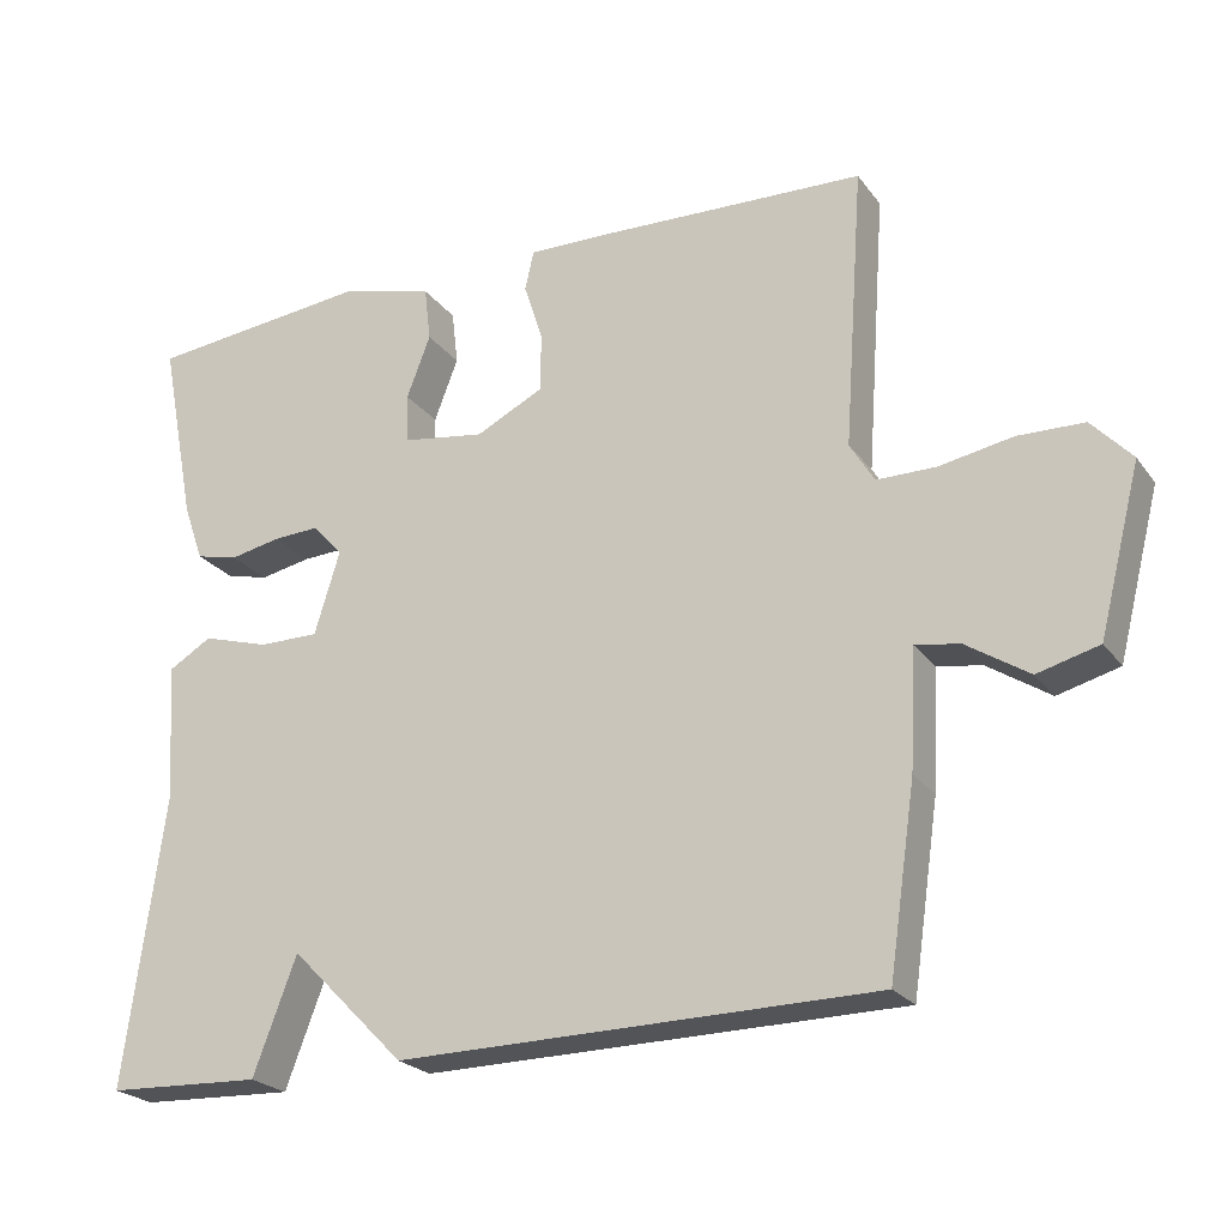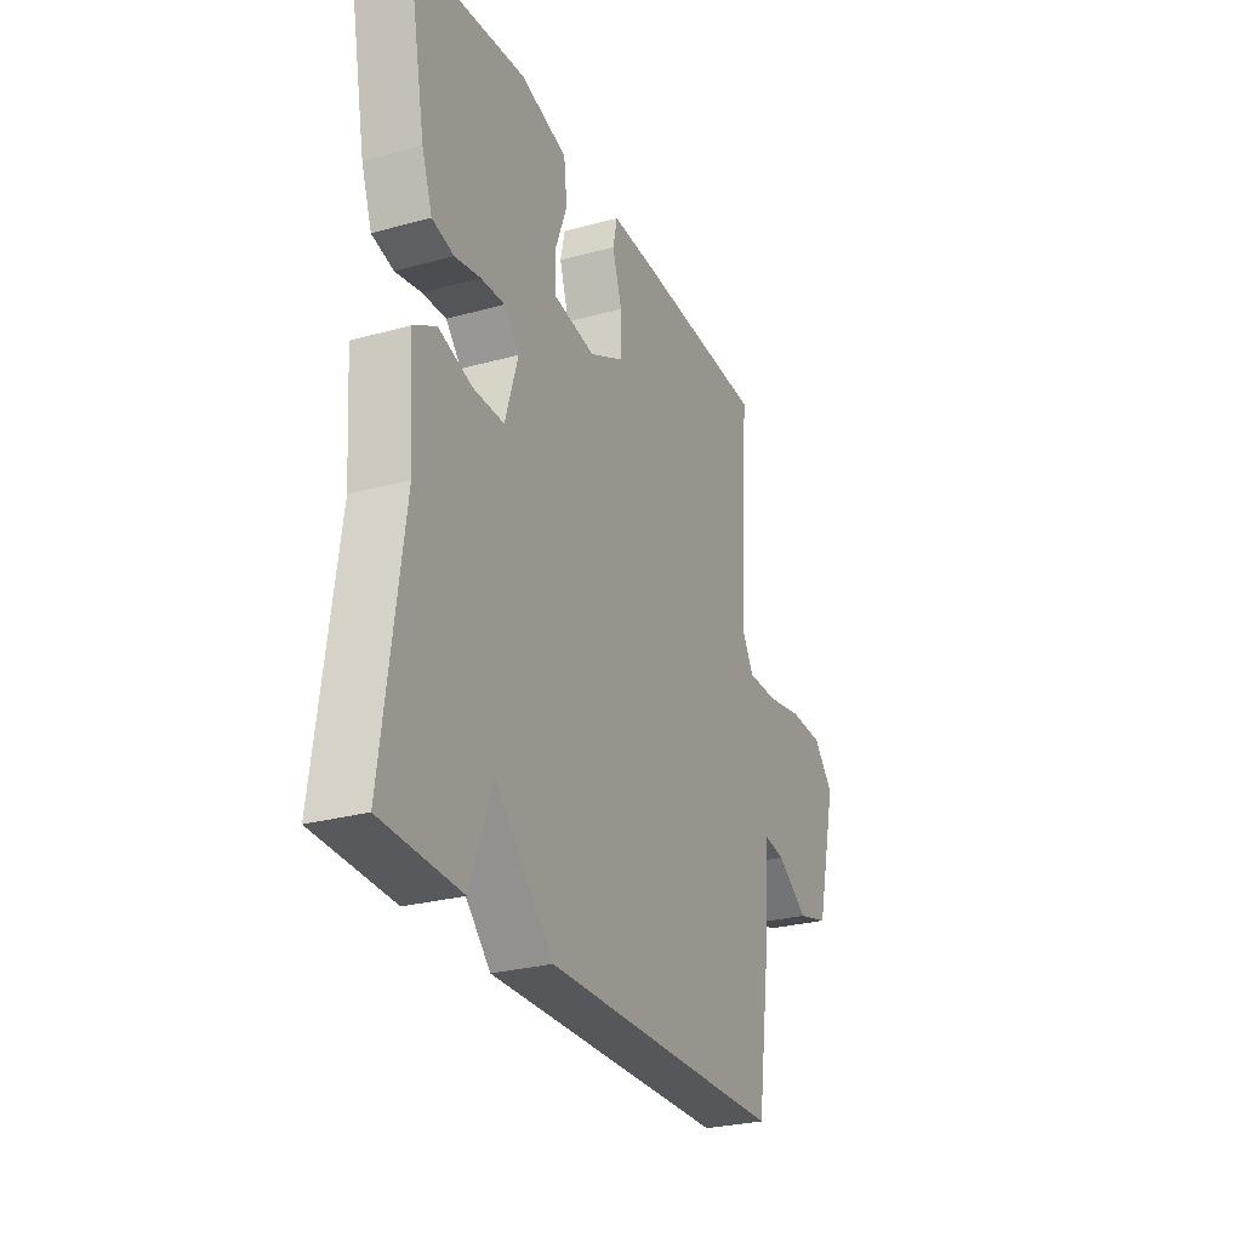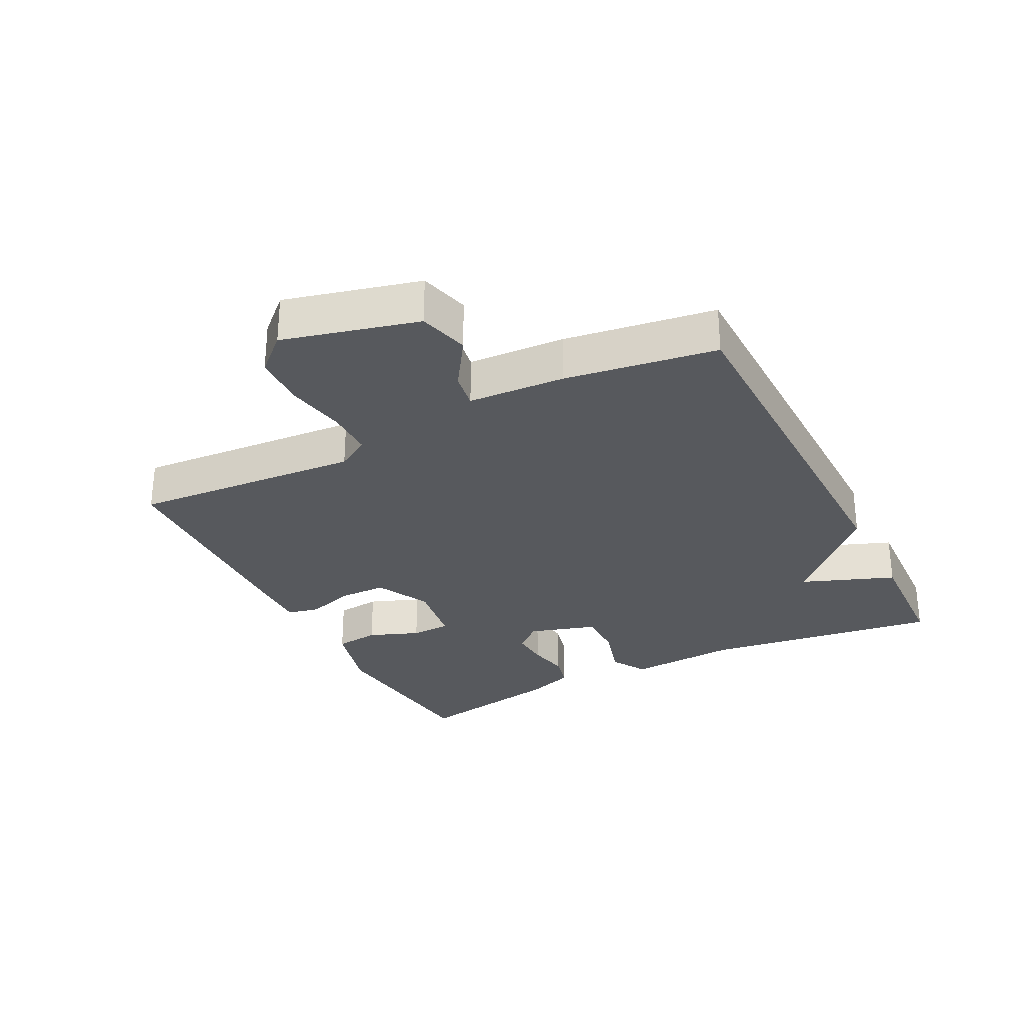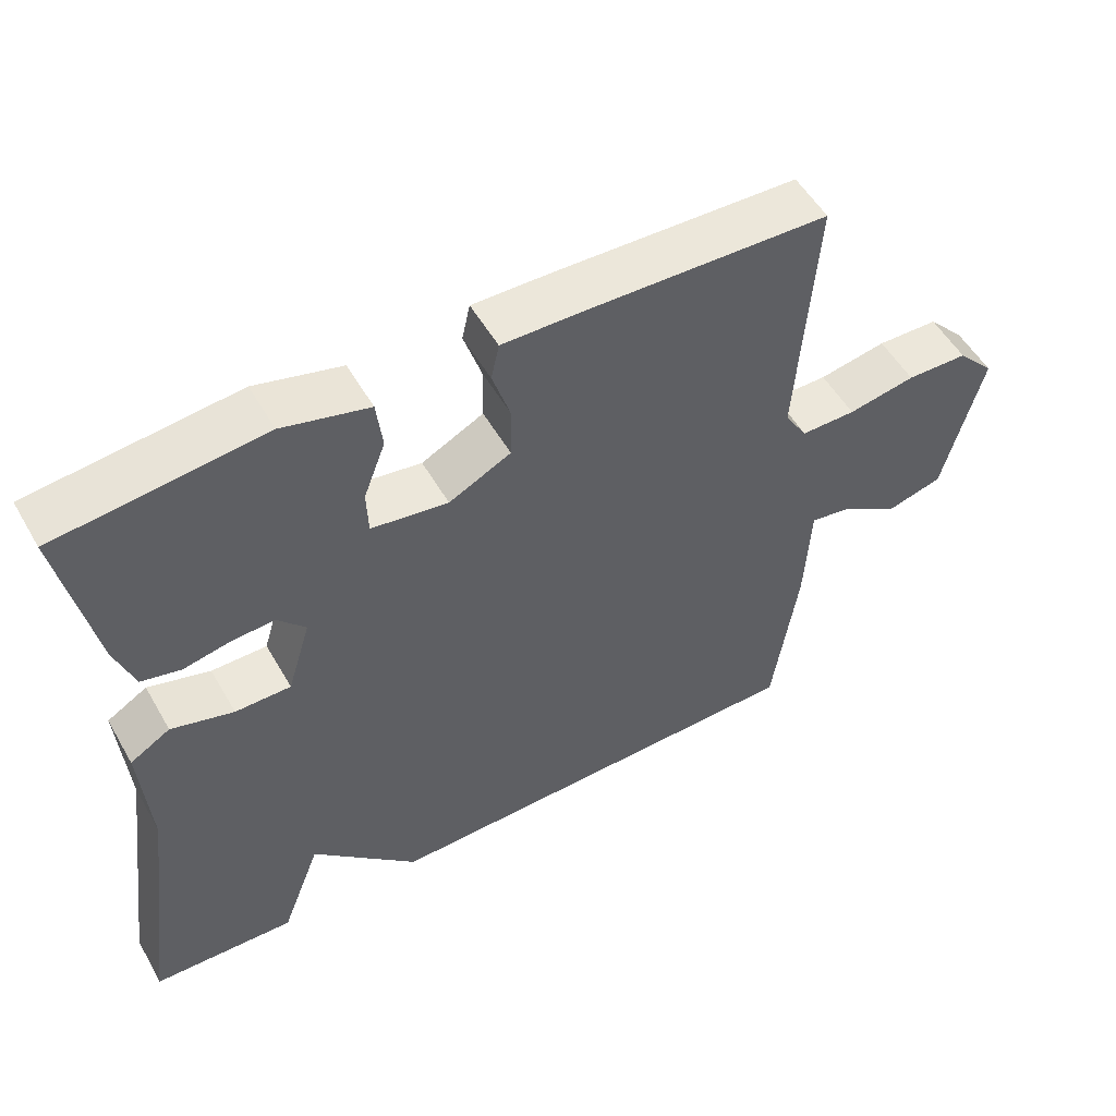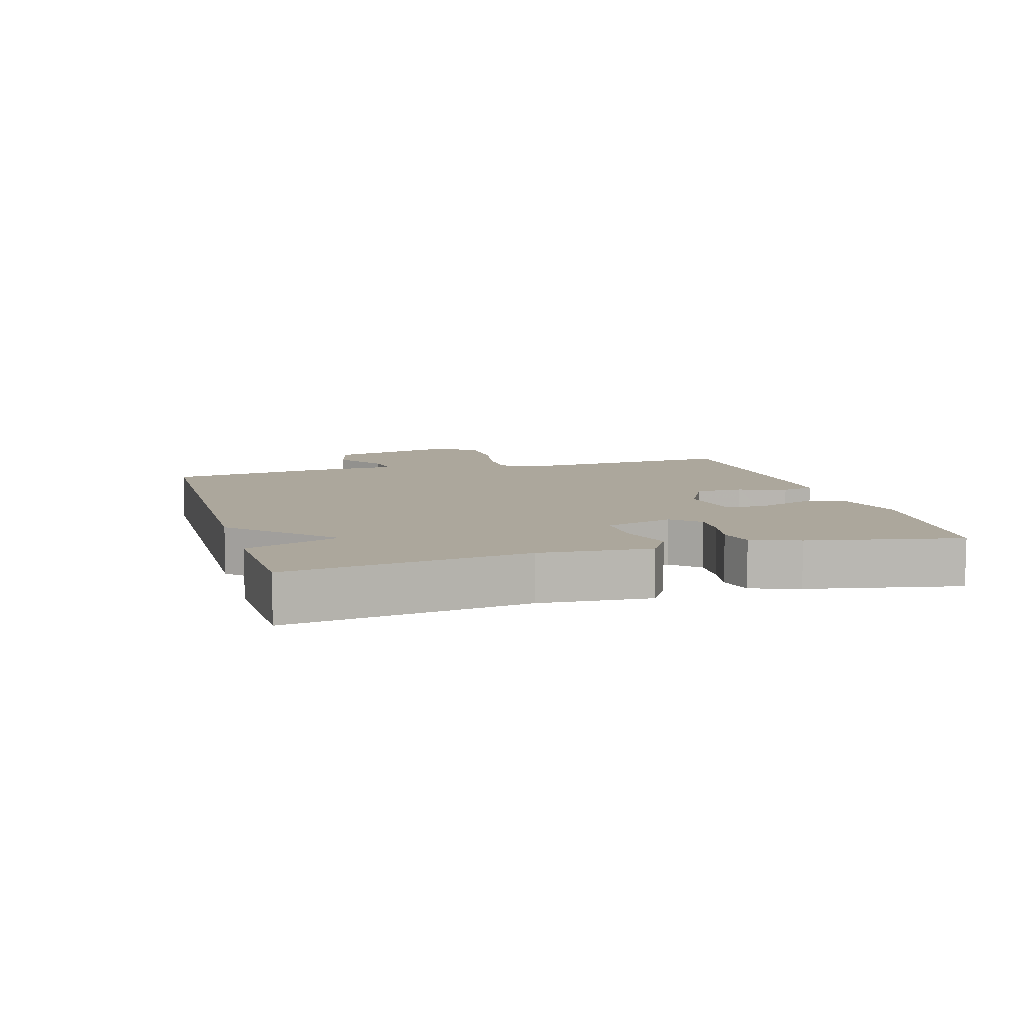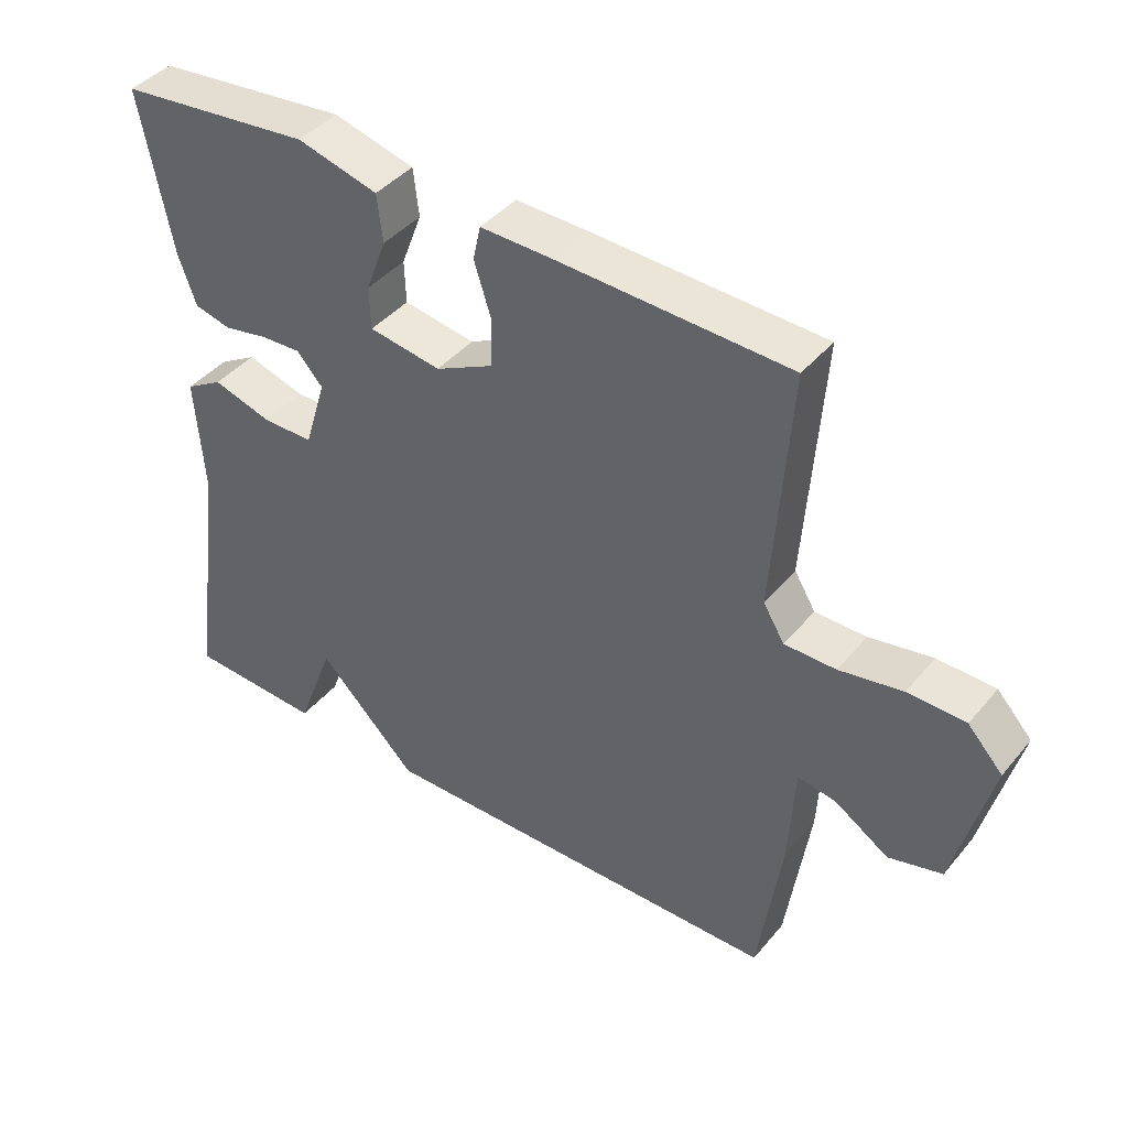
<metadata>
{"format":"obj","ext":"obj","renderer":"f3d","projection":"perspective","resolution":1024,"background":"white","views":[{"elev":-23.3,"azim":27.0,"up":"+Z"},{"elev":-27.4,"azim":-67.1,"up":"+Z"},{"elev":-29.2,"azim":116.9,"up":"+Y"},{"elev":53.2,"azim":-29.4,"up":"+Z"},{"elev":8.4,"azim":-106.1,"up":"+Y"},{"elev":41.9,"azim":36.2,"up":"+Z"}]}
</metadata>
<code>
v -0.5 0.07 0.5
v -0.218 0.07 0.53
v -0.1 0.07 0.499
v -0.092 0.07 0.43
v -0.122 0.07 0.351
v -0.12 0.07 0.289
v -0.015 0.07 0.273
v 0.07 0.07 0.316
v 0.071 0.07 0.389
v 0.047 0.07 0.464
v 0.058 0.07 0.514
v 0.165 0.07 0.512
v 0.5 0.07 0.5
v 0.475 0.07 0.145
v 0.506 0.07 0.094
v 0.581 0.07 0.094
v 0.673 0.07 0.111
v 0.757 0.07 0.109
v 0.808 0.07 0.054
v 0.755 0.07 -0.155
v 0.677 0.07 -0.176
v 0.598 0.07 -0.125
v 0.542 0.07 -0.116
v 0.534 0.07 -0.266
v 0.5 0.07 -0.5
v -0.104 0.07 -0.508
v -0.249 0.07 -0.362
v -0.304 0.07 -0.508
v -0.5 0.07 -0.5
v -0.45 0.07 -0.131
v -0.462 0.07 0.04
v -0.407 0.07 0.073
v -0.322 0.07 0.048
v -0.246 0.07 0.048
v -0.214 0.07 0.153
v -0.252 0.07 0.195
v -0.311 0.07 0.192
v -0.375 0.07 0.179
v -0.429 0.07 0.192
v -0.455 0.07 0.266
v -0.5 0 0.5
v -0.218 0 0.53
v -0.1 0 0.499
v -0.092 0 0.43
v -0.122 0 0.351
v -0.12 0 0.289
v -0.015 0 0.273
v 0.07 0 0.316
v 0.071 0 0.389
v 0.047 0 0.464
v 0.058 0 0.514
v 0.165 0 0.512
v 0.5 0 0.5
v 0.475 0 0.145
v 0.506 0 0.094
v 0.581 0 0.094
v 0.673 0 0.111
v 0.757 0 0.109
v 0.808 0 0.054
v 0.755 0 -0.155
v 0.677 0 -0.176
v 0.598 0 -0.125
v 0.542 0 -0.116
v 0.534 0 -0.266
v 0.5 0 -0.5
v -0.104 0 -0.508
v -0.249 0 -0.362
v -0.304 0 -0.508
v -0.5 0 -0.5
v -0.45 0 -0.131
v -0.462 0 0.04
v -0.407 0 0.073
v -0.322 0 0.048
v -0.246 0 0.048
v -0.214 0 0.153
v -0.252 0 0.195
v -0.311 0 0.192
v -0.375 0 0.179
v -0.429 0 0.192
v -0.455 0 0.266
f 3 4 5
f 2 3 5
f 1 2 5
f 40 1 5
f 39 40 5
f 38 39 5
f 37 38 5
f 36 37 5 6
f 35 36 6 7
f 34 35 7 8
f 30 31 32 33
f 30 33 34
f 29 30 34
f 28 29 34
f 27 28 34
f 27 34 8
f 26 27 8
f 25 26 8
f 24 25 8
f 23 24 8
f 20 21 22
f 19 20 22
f 18 19 22
f 17 18 22
f 16 17 22
f 15 16 22 23
f 23 8 9
f 15 23 9
f 14 15 9
f 12 13 14
f 11 12 14
f 10 11 14
f 9 10 14
f 45 44 43
f 45 43 42
f 45 42 41
f 45 41 80
f 45 80 79
f 45 79 78
f 45 78 77
f 46 45 77 76
f 47 46 76 75
f 48 47 75 74
f 73 72 71 70
f 74 73 70
f 74 70 69
f 74 69 68
f 74 68 67
f 48 74 67
f 48 67 66
f 48 66 65
f 48 65 64
f 48 64 63
f 62 61 60
f 62 60 59
f 62 59 58
f 62 58 57
f 62 57 56
f 63 62 56 55
f 49 48 63
f 49 63 55
f 49 55 54
f 54 53 52
f 54 52 51
f 54 51 50
f 54 50 49
f 1 41 42 2
f 2 42 43 3
f 3 43 44 4
f 4 44 45 5
f 5 45 46 6
f 6 46 47 7
f 7 47 48 8
f 8 48 49 9
f 9 49 50 10
f 10 50 51 11
f 11 51 52 12
f 12 52 53 13
f 13 53 54 14
f 14 54 55 15
f 15 55 56 16
f 16 56 57 17
f 17 57 58 18
f 18 58 59 19
f 19 59 60 20
f 20 60 61 21
f 21 61 62 22
f 22 62 63 23
f 23 63 64 24
f 24 64 65 25
f 25 65 66 26
f 26 66 67 27
f 27 67 68 28
f 28 68 69 29
f 29 69 70 30
f 30 70 71 31
f 31 71 72 32
f 32 72 73 33
f 33 73 74 34
f 34 74 75 35
f 35 75 76 36
f 36 76 77 37
f 37 77 78 38
f 38 78 79 39
f 39 79 80 40
f 40 80 41 1

</code>
